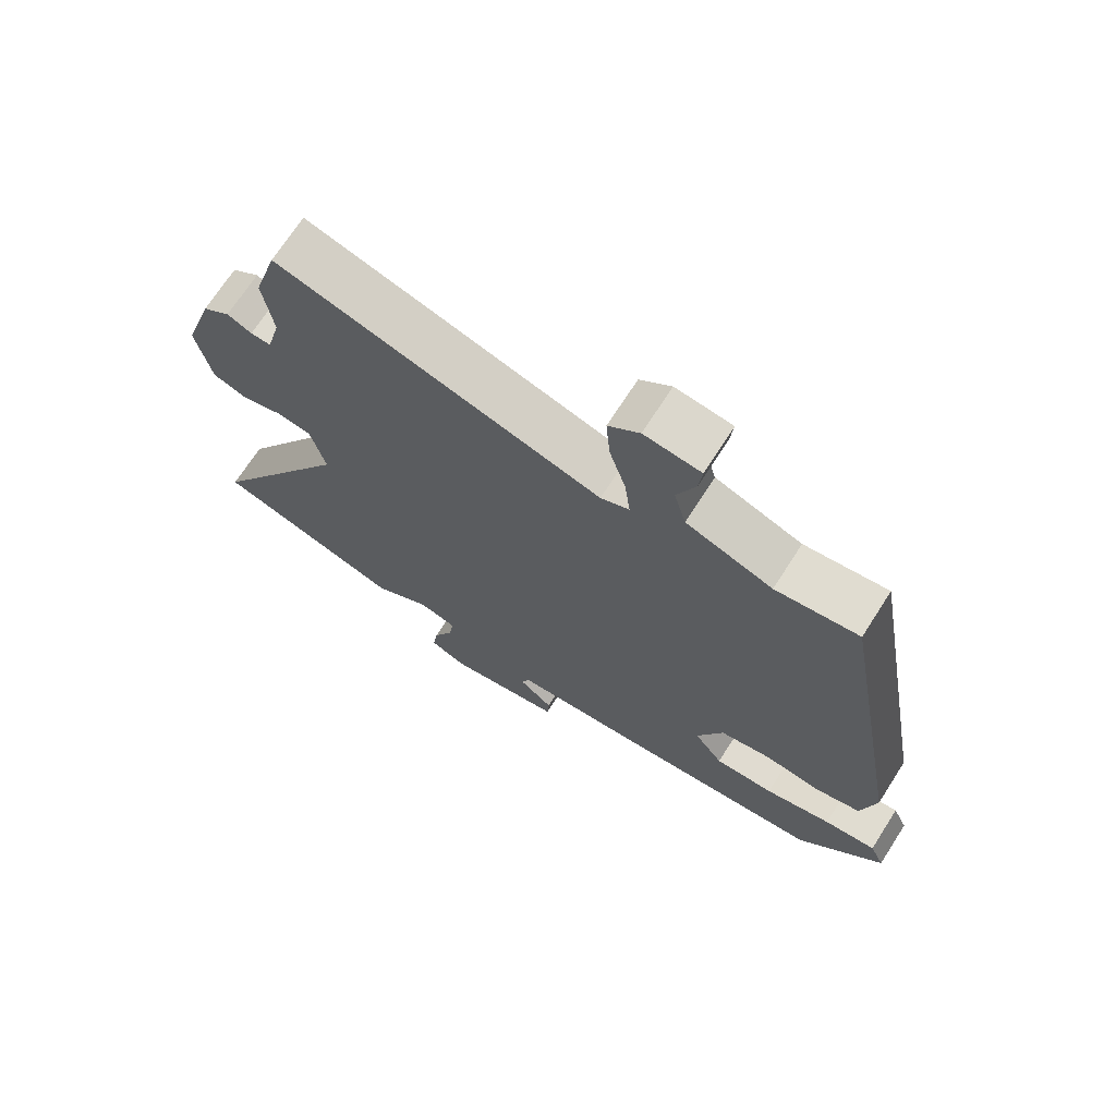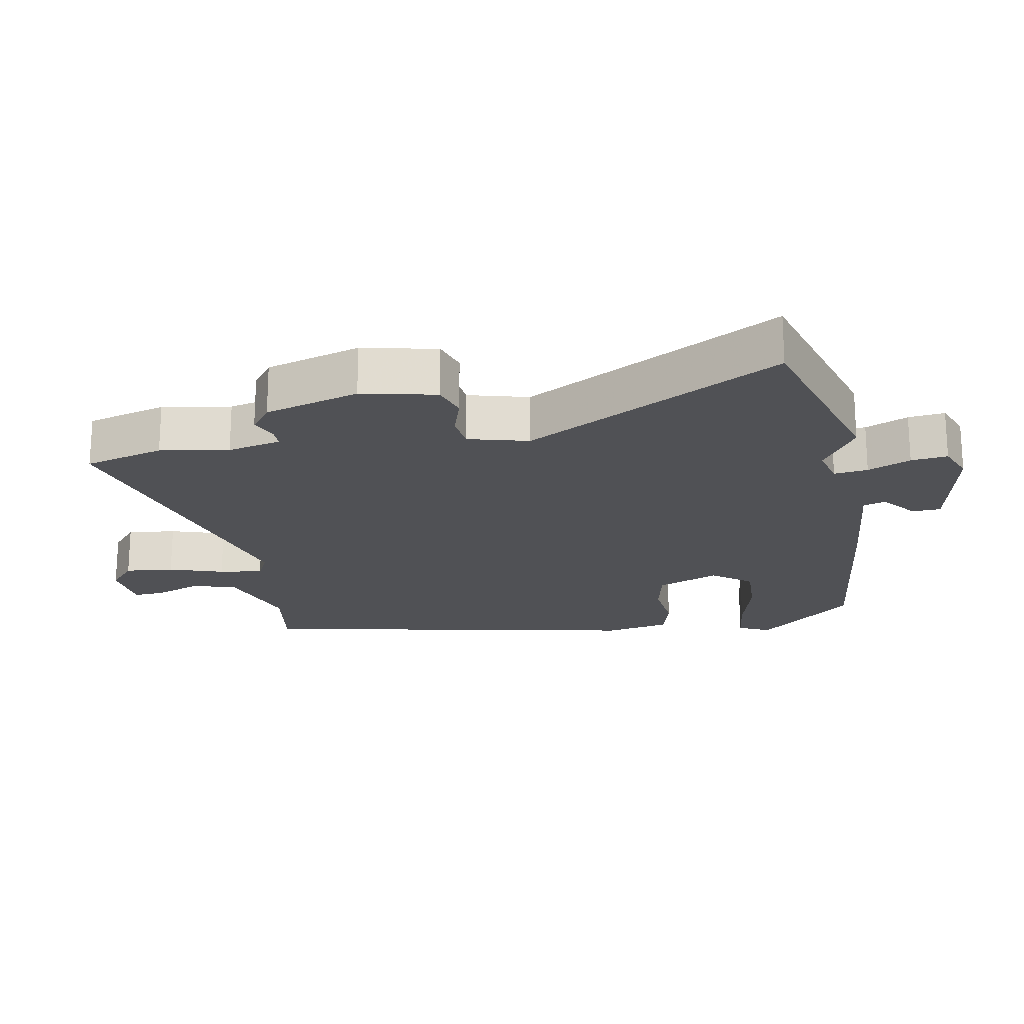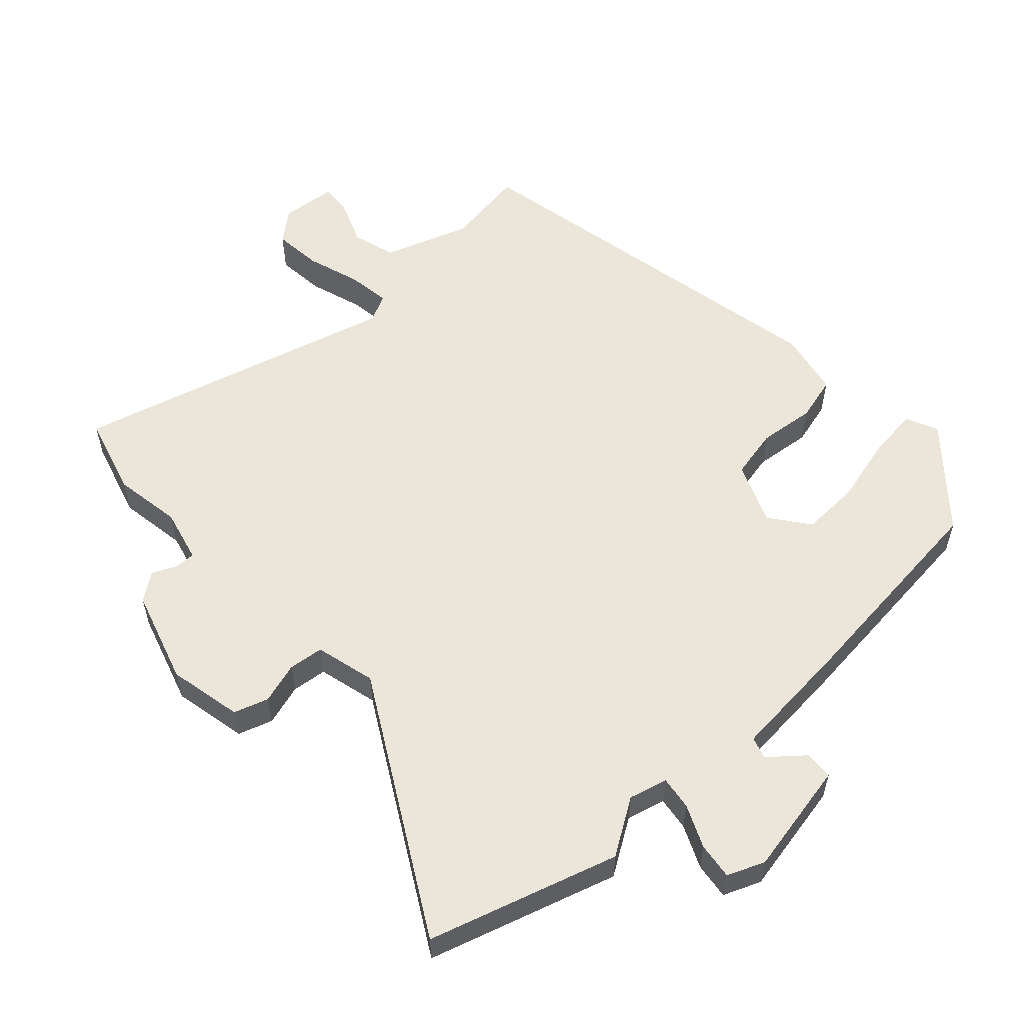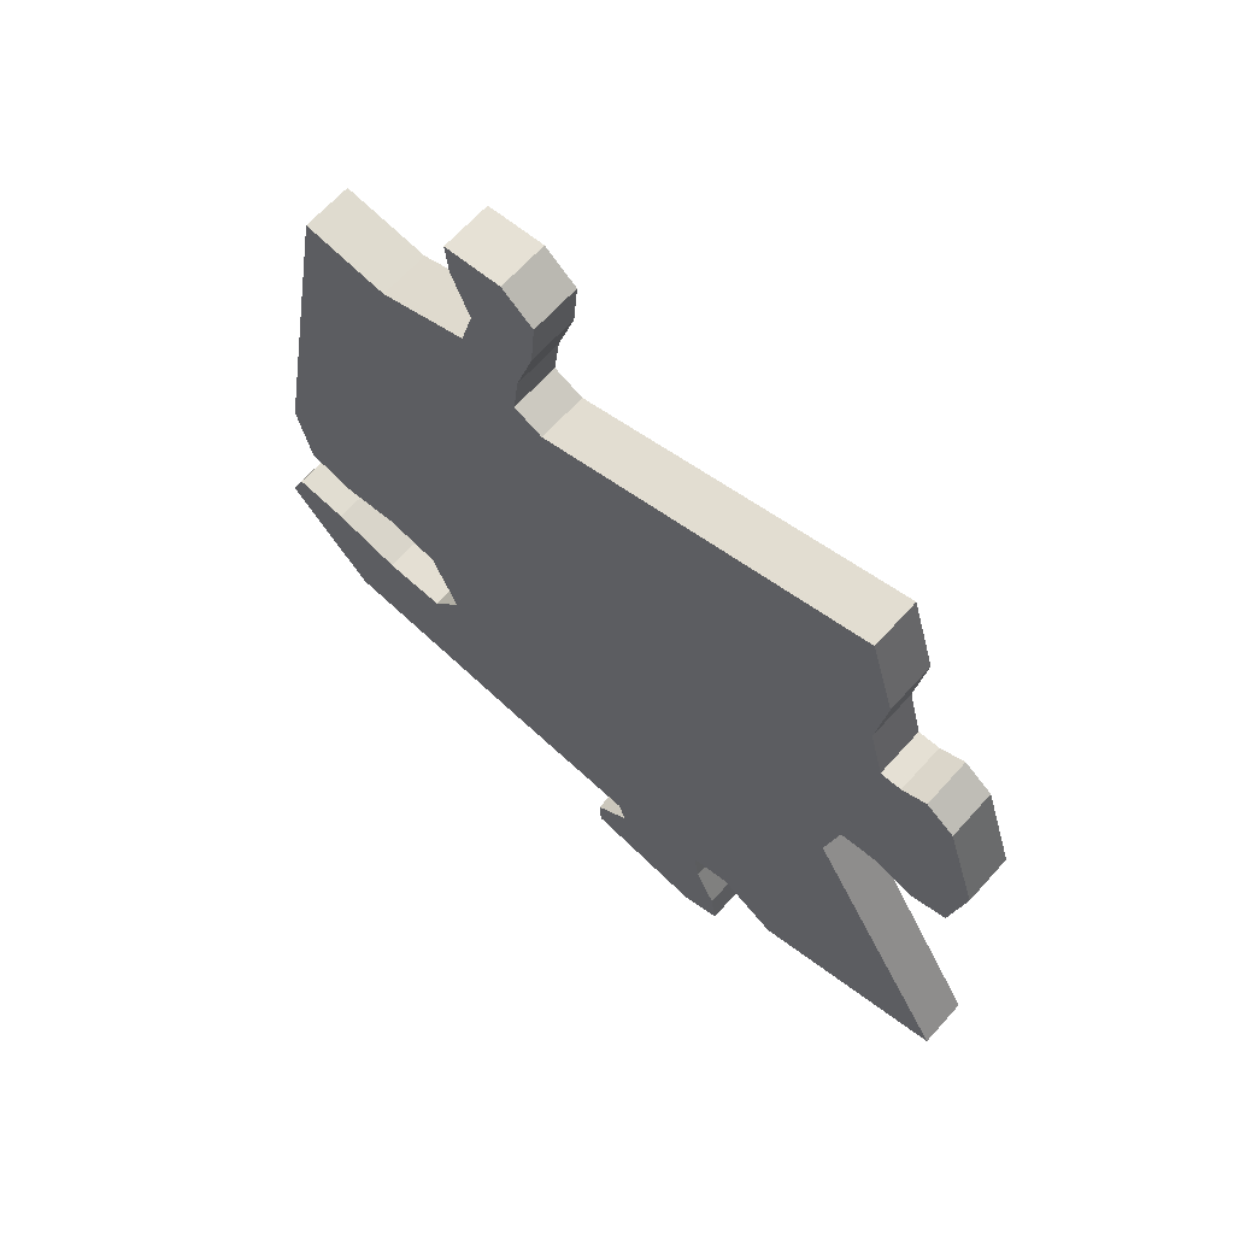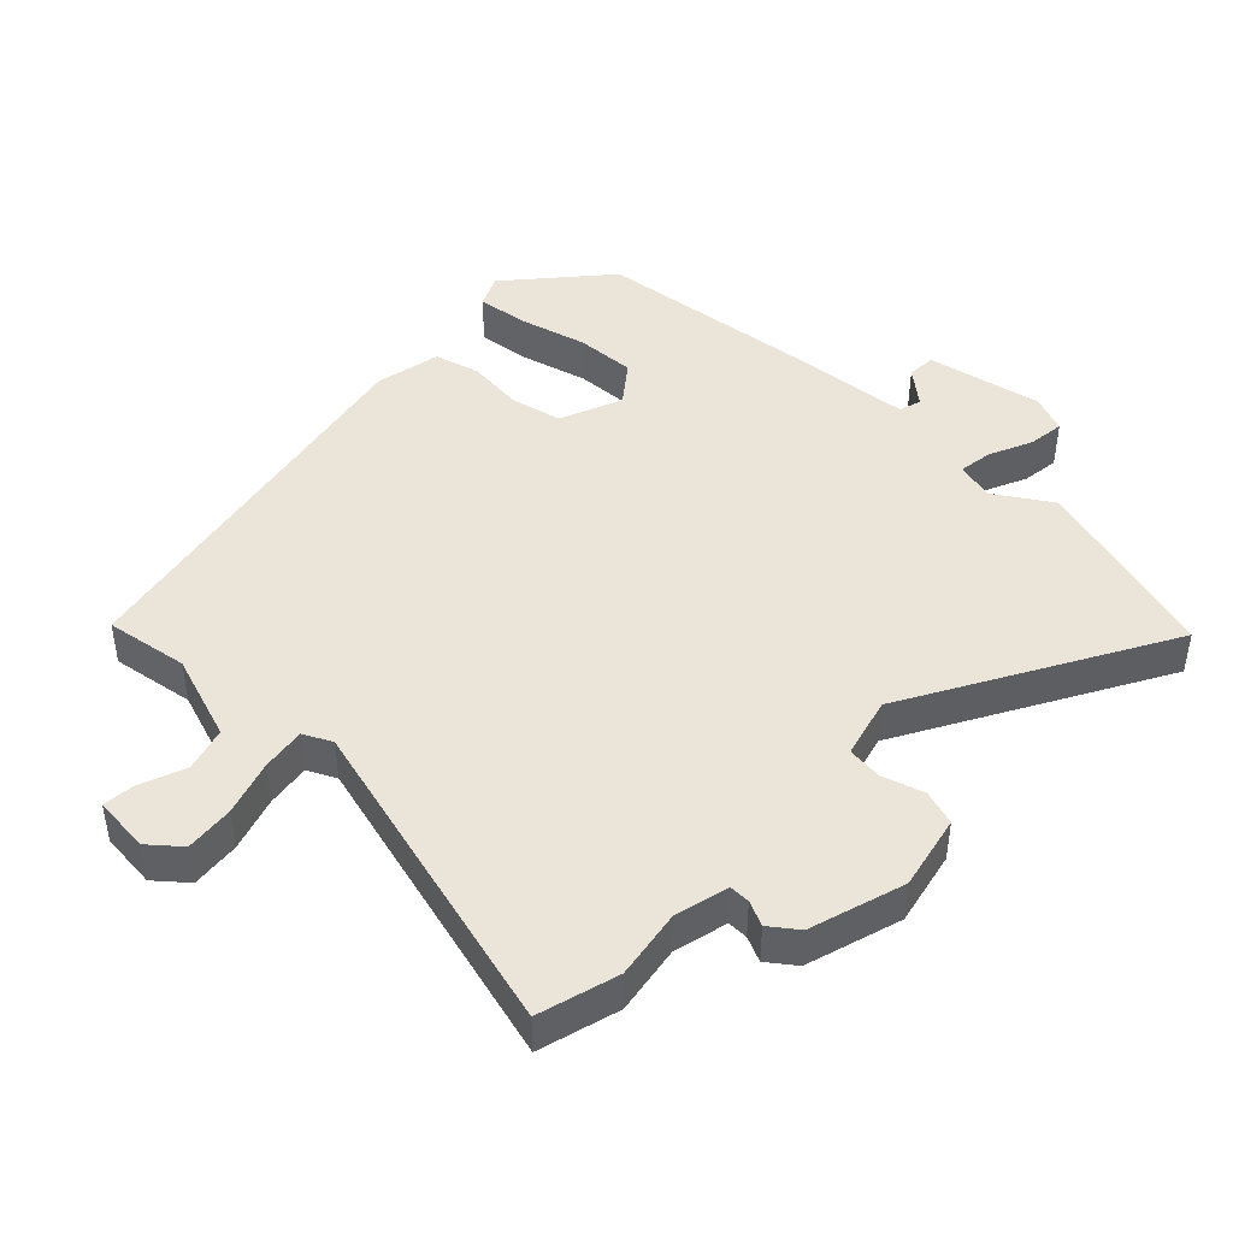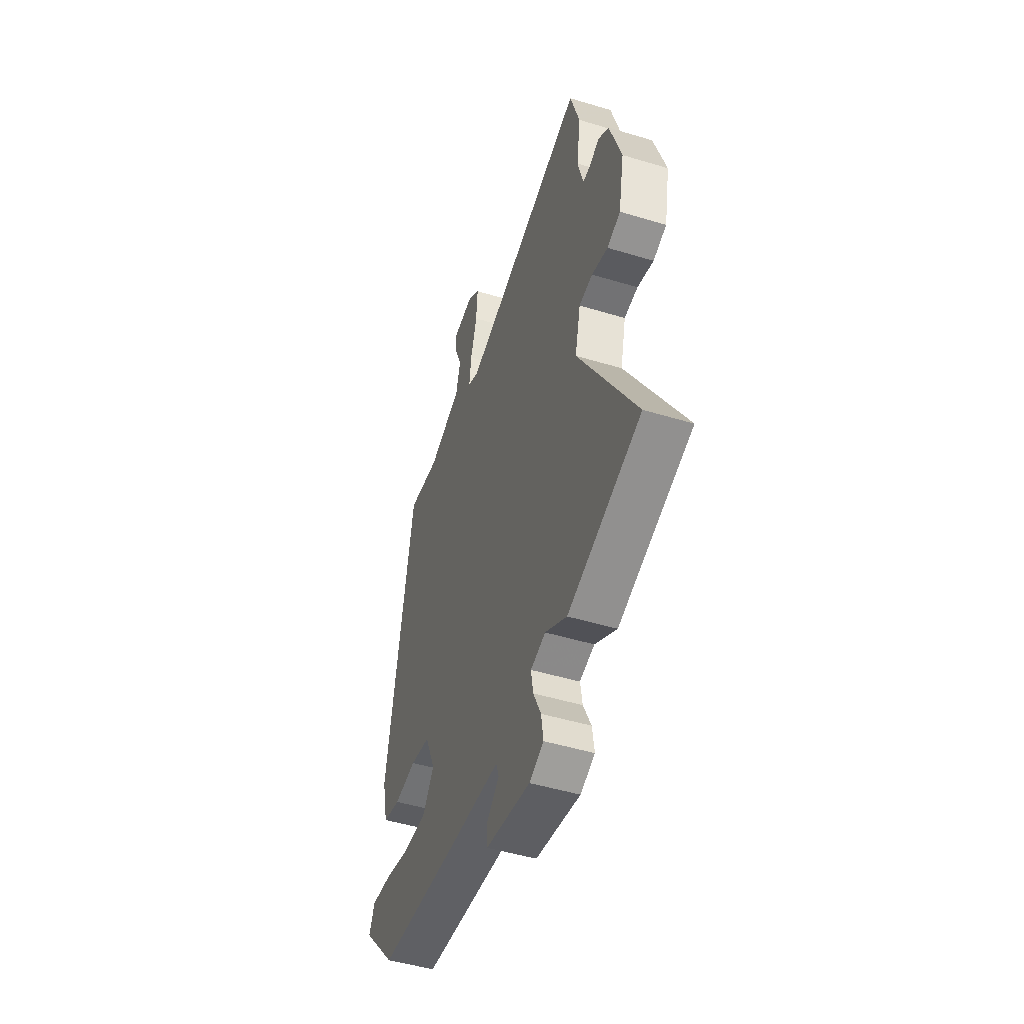
<metadata>
{"format":"obj","ext":"obj","renderer":"f3d","projection":"perspective","resolution":1024,"background":"white","views":[{"elev":70.4,"azim":-147.3,"up":"+Z"},{"elev":-20.2,"azim":99.1,"up":"+Y"},{"elev":56.3,"azim":136.4,"up":"+Y"},{"elev":65.8,"azim":42.0,"up":"+Z"},{"elev":44.8,"azim":42.8,"up":"+Y"},{"elev":-48.3,"azim":71.3,"up":"+Z"}]}
</metadata>
<code>
v 0.677 0.07 -0.443
v 0.392 0.07 -0.535
v 0.307 0.07 -0.483
v 0.249 0.07 -0.499
v 0.257 0.07 -0.55
v 0.287 0.07 -0.614
v 0.295 0.07 -0.669
v 0.239 0.07 -0.693
v 0.065 0.07 -0.662
v 0.062 0.07 -0.619
v 0.113 0.07 -0.575
v 0.102 0.07 -0.542
v -0.088 0.07 -0.529
v -0.416 0.07 -0.5
v -0.545 0.07 -0.357
v -0.523 0.07 -0.308
v -0.444 0.07 -0.316
v -0.343 0.07 -0.34
v -0.253 0.07 -0.342
v -0.209 0.07 -0.282
v -0.249 0.07 -0.189
v -0.326 0.07 -0.174
v -0.412 0.07 -0.185
v -0.48 0.07 -0.168
v -0.502 0.07 -0.07
v -0.396 0.07 0.525
v -0.271 0.07 0.508
v -0.141 0.07 0.555
v -0.123 0.07 0.622
v -0.151 0.07 0.69
v -0.156 0.07 0.738
v -0.071 0.07 0.748
v -0.024 0.07 0.71
v -0.03 0.07 0.636
v -0.055 0.07 0.553
v -0.063 0.07 0.487
v -0.02 0.07 0.467
v 0.468 0.07 0.608
v 0.504 0.07 0.488
v 0.489 0.07 0.384
v 0.51 0.07 0.303
v 0.541 0.07 0.304
v 0.578 0.07 0.322
v 0.62 0.07 0.292
v 0.666 0.07 0.15
v 0.644 0.07 0.037
v 0.592 0.07 0.019
v 0.529 0.07 0.037
v 0.476 0.07 0.03
v 0.454 0.07 -0.062
v 0.677 0 -0.443
v 0.392 0 -0.535
v 0.307 0 -0.483
v 0.249 0 -0.499
v 0.257 0 -0.55
v 0.287 0 -0.614
v 0.295 0 -0.669
v 0.239 0 -0.693
v 0.065 0 -0.662
v 0.062 0 -0.619
v 0.113 0 -0.575
v 0.102 0 -0.542
v -0.088 0 -0.529
v -0.416 0 -0.5
v -0.545 0 -0.357
v -0.523 0 -0.308
v -0.444 0 -0.316
v -0.343 0 -0.34
v -0.253 0 -0.342
v -0.209 0 -0.282
v -0.249 0 -0.189
v -0.326 0 -0.174
v -0.412 0 -0.185
v -0.48 0 -0.168
v -0.502 0 -0.07
v -0.396 0 0.525
v -0.271 0 0.508
v -0.141 0 0.555
v -0.123 0 0.622
v -0.151 0 0.69
v -0.156 0 0.738
v -0.071 0 0.748
v -0.024 0 0.71
v -0.03 0 0.636
v -0.055 0 0.553
v -0.063 0 0.487
v -0.02 0 0.467
v 0.468 0 0.608
v 0.504 0 0.488
v 0.489 0 0.384
v 0.51 0 0.303
v 0.541 0 0.304
v 0.578 0 0.322
v 0.62 0 0.292
v 0.666 0 0.15
v 0.644 0 0.037
v 0.592 0 0.019
v 0.529 0 0.037
v 0.476 0 0.03
v 0.454 0 -0.062
f 45 46 47 48
f 45 48 49
f 42 43 44 45
f 41 42 45 49
f 40 41 49 50
f 37 38 39 40
f 32 33 34 35
f 32 35 36
f 29 30 31 32
f 28 29 32 36
f 27 28 36
f 24 25 26 27
f 22 23 24 27
f 21 22 27 36
f 20 21 36 37
f 15 16 17 18
f 15 18 19
f 12 13 14 15
f 12 15 19
f 8 9 10 11
f 8 11 12
f 5 6 7 8
f 4 5 8 12
f 50 1 2 3
f 50 3 4
f 20 37 40 50
f 19 20 50
f 4 12 19 50
f 98 97 96 95
f 99 98 95
f 95 94 93 92
f 99 95 92 91
f 100 99 91 90
f 90 89 88 87
f 85 84 83 82
f 86 85 82
f 82 81 80 79
f 86 82 79 78
f 86 78 77
f 77 76 75 74
f 77 74 73 72
f 86 77 72 71
f 87 86 71 70
f 68 67 66 65
f 69 68 65
f 65 64 63 62
f 69 65 62
f 61 60 59 58
f 62 61 58
f 58 57 56 55
f 62 58 55 54
f 53 52 51 100
f 54 53 100
f 100 90 87 70
f 100 70 69
f 100 69 62 54
f 1 51 52 2
f 2 52 53 3
f 3 53 54 4
f 4 54 55 5
f 5 55 56 6
f 6 56 57 7
f 7 57 58 8
f 8 58 59 9
f 9 59 60 10
f 10 60 61 11
f 11 61 62 12
f 12 62 63 13
f 13 63 64 14
f 14 64 65 15
f 15 65 66 16
f 16 66 67 17
f 17 67 68 18
f 18 68 69 19
f 19 69 70 20
f 20 70 71 21
f 21 71 72 22
f 22 72 73 23
f 23 73 74 24
f 24 74 75 25
f 25 75 76 26
f 26 76 77 27
f 27 77 78 28
f 28 78 79 29
f 29 79 80 30
f 30 80 81 31
f 31 81 82 32
f 32 82 83 33
f 33 83 84 34
f 34 84 85 35
f 35 85 86 36
f 36 86 87 37
f 37 87 88 38
f 38 88 89 39
f 39 89 90 40
f 40 90 91 41
f 41 91 92 42
f 42 92 93 43
f 43 93 94 44
f 44 94 95 45
f 45 95 96 46
f 46 96 97 47
f 47 97 98 48
f 48 98 99 49
f 49 99 100 50
f 50 100 51 1

</code>
